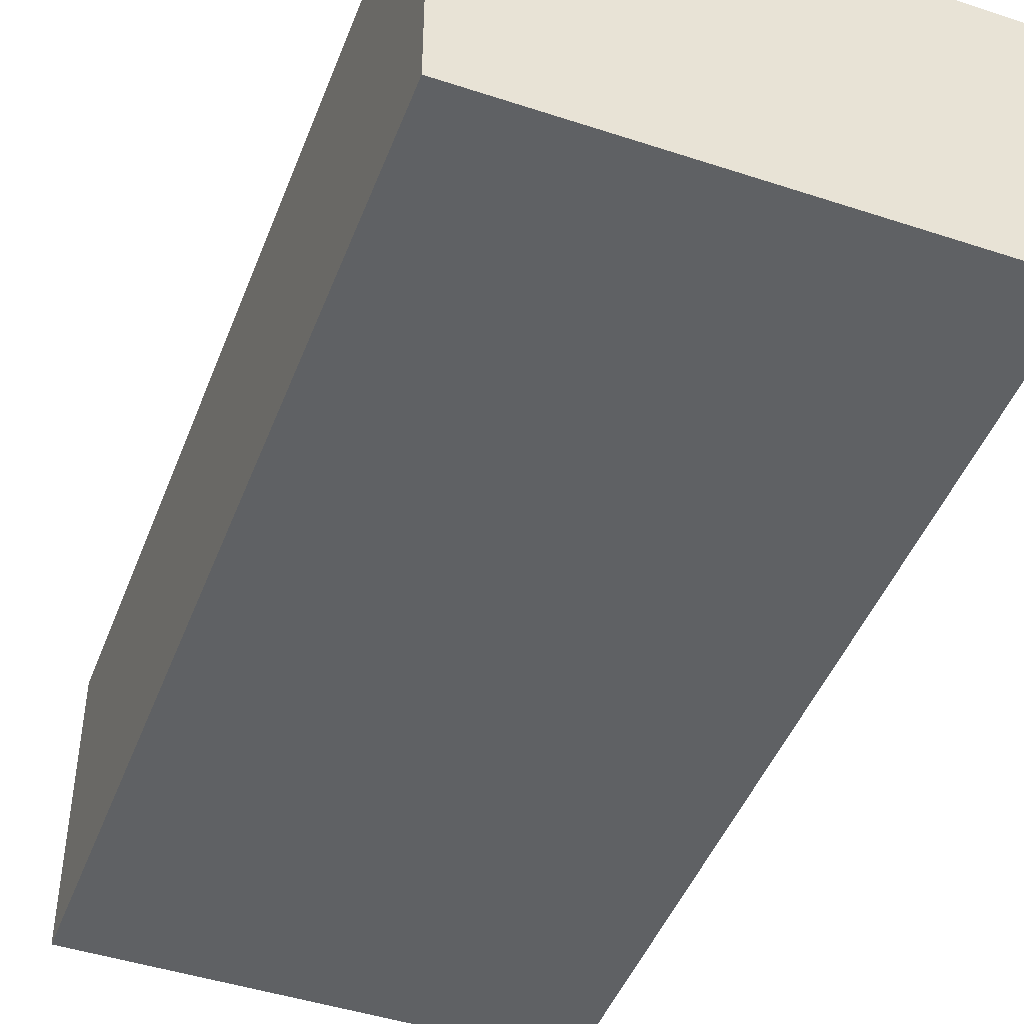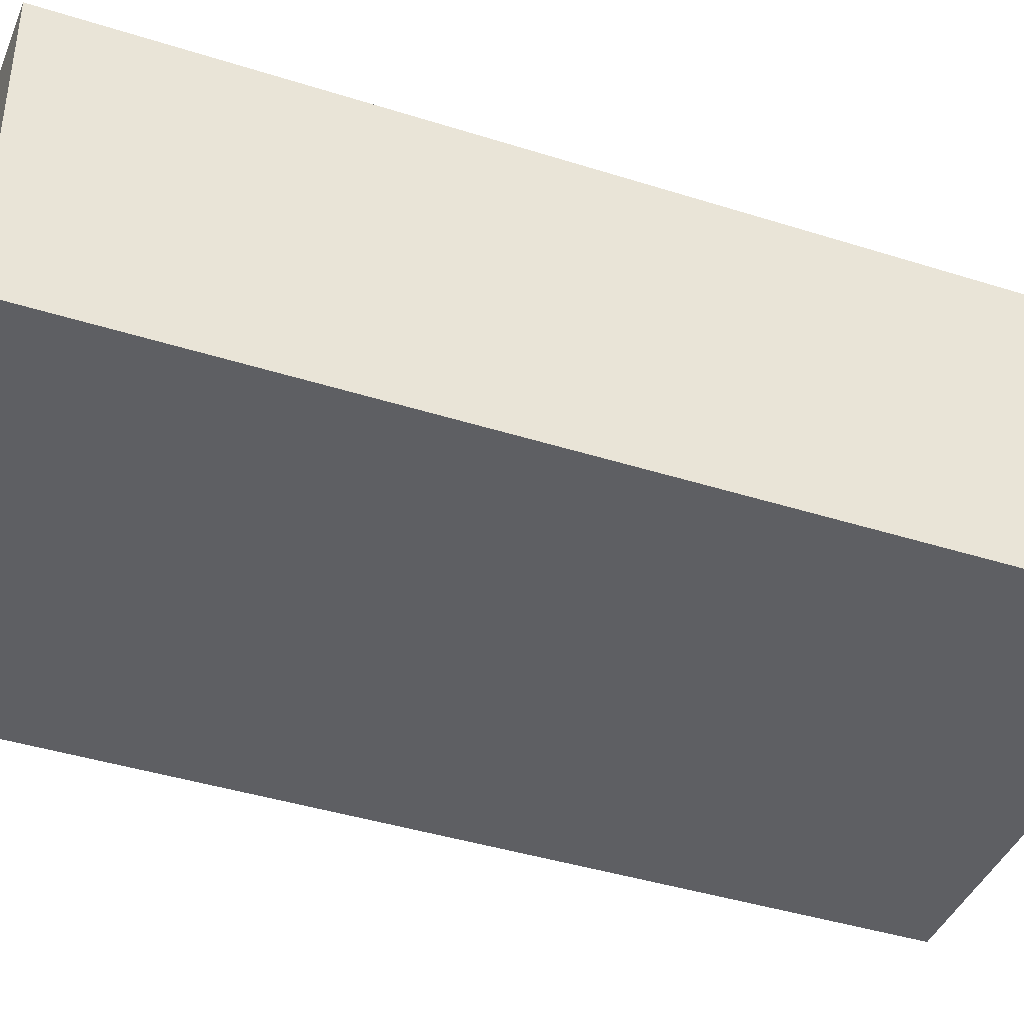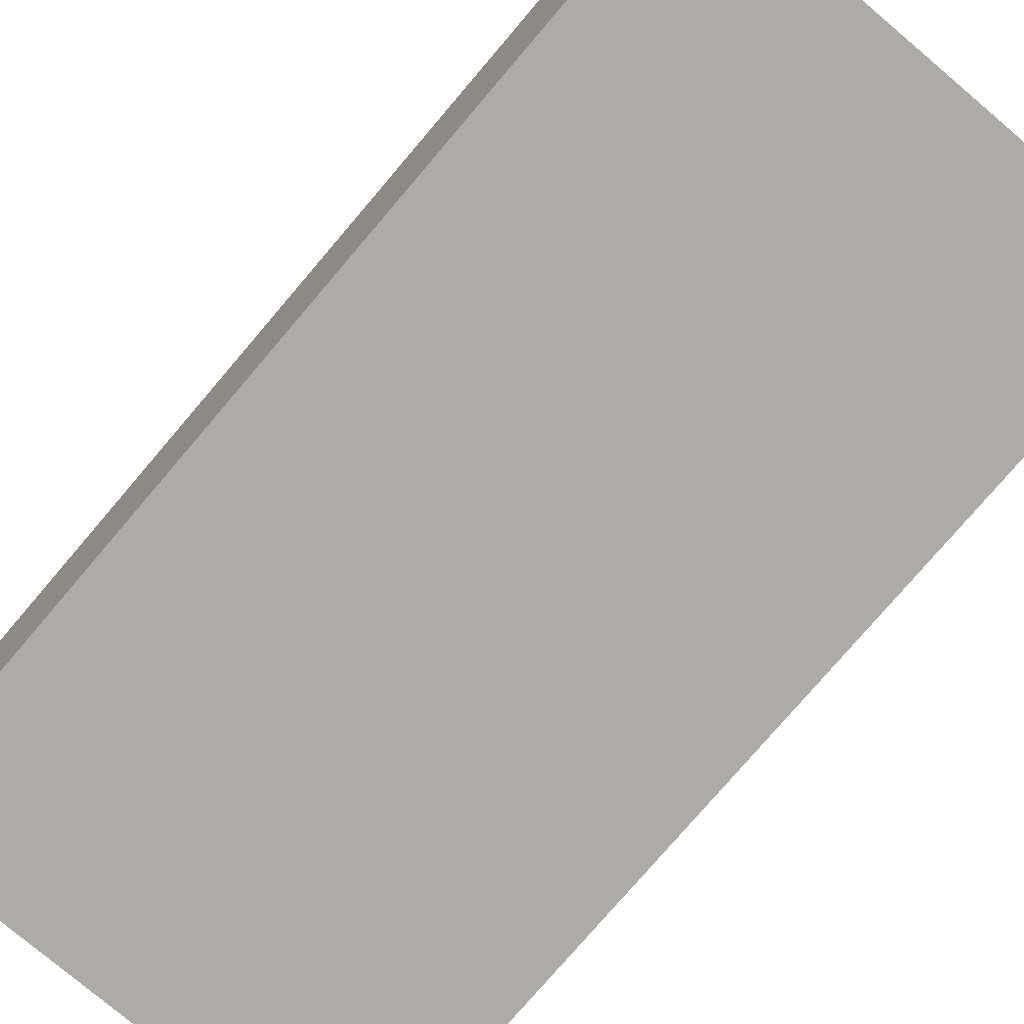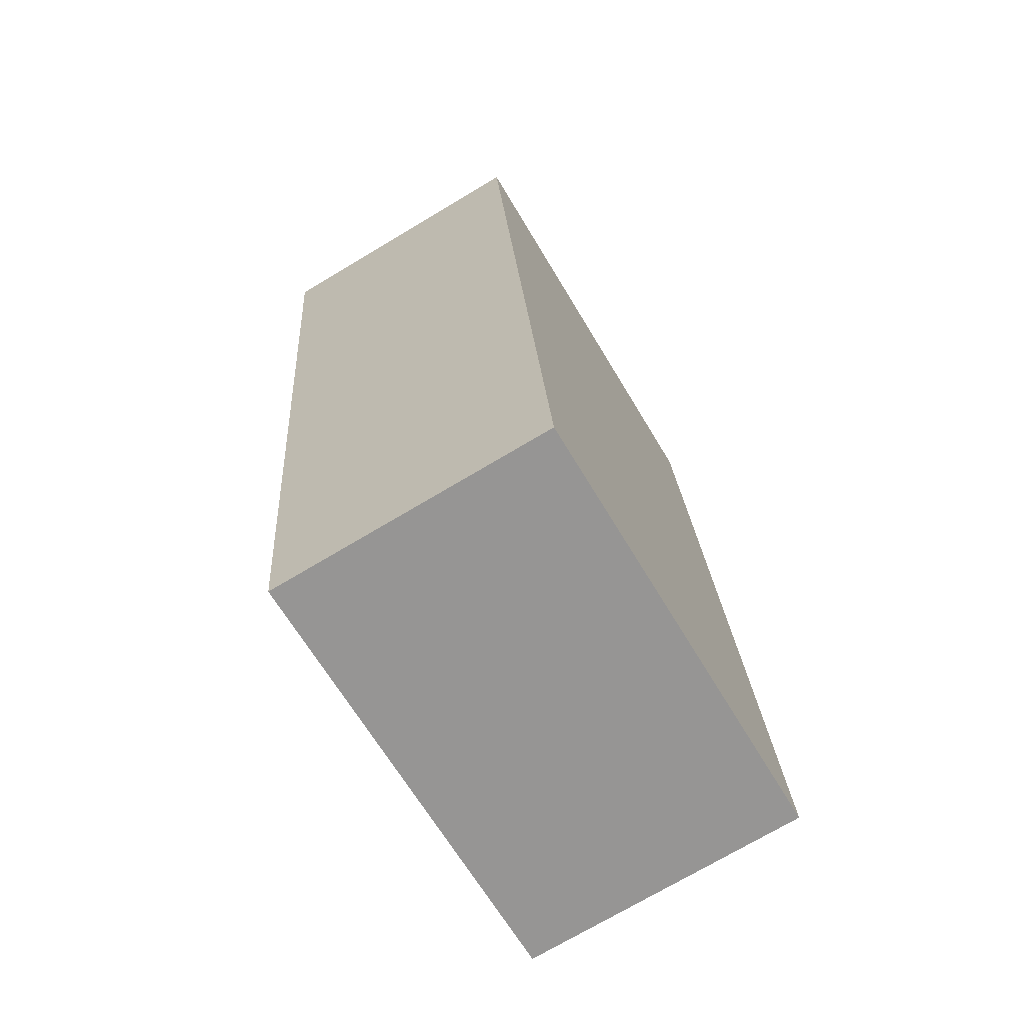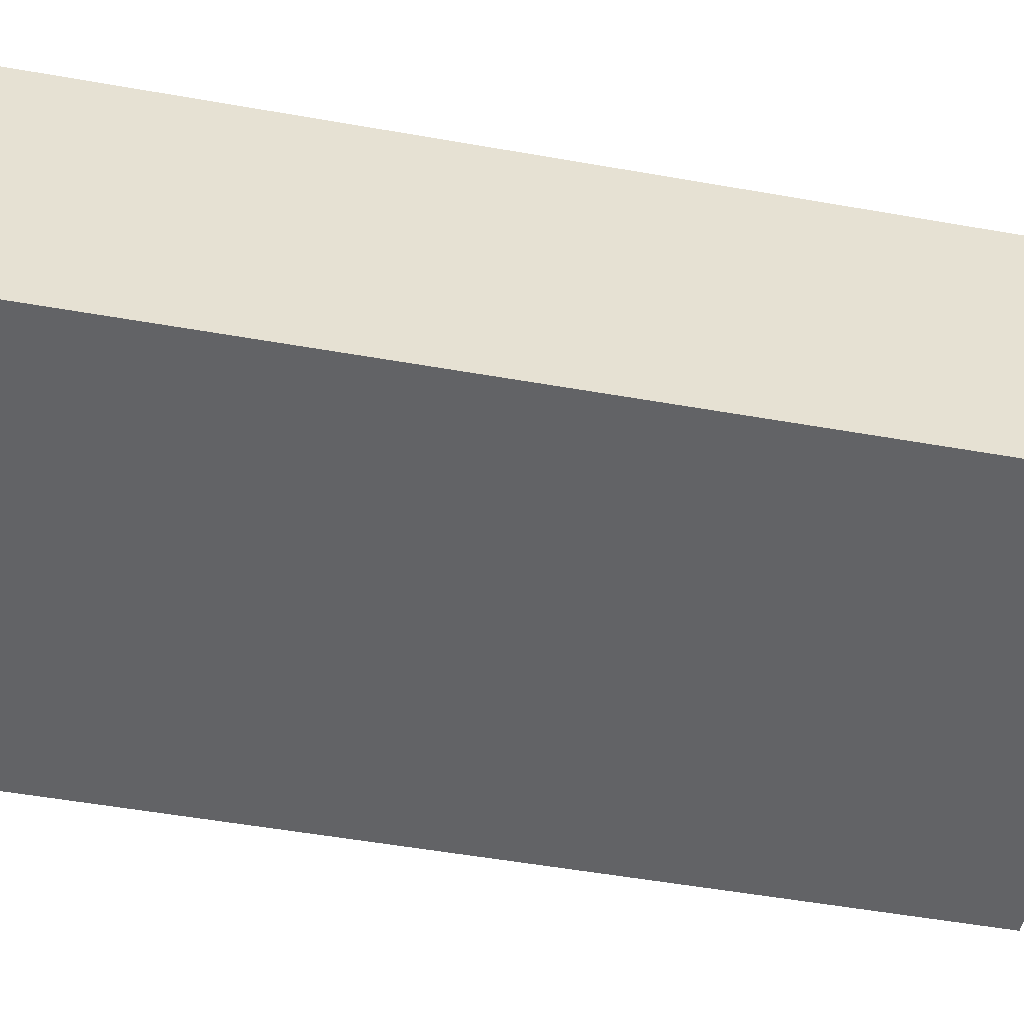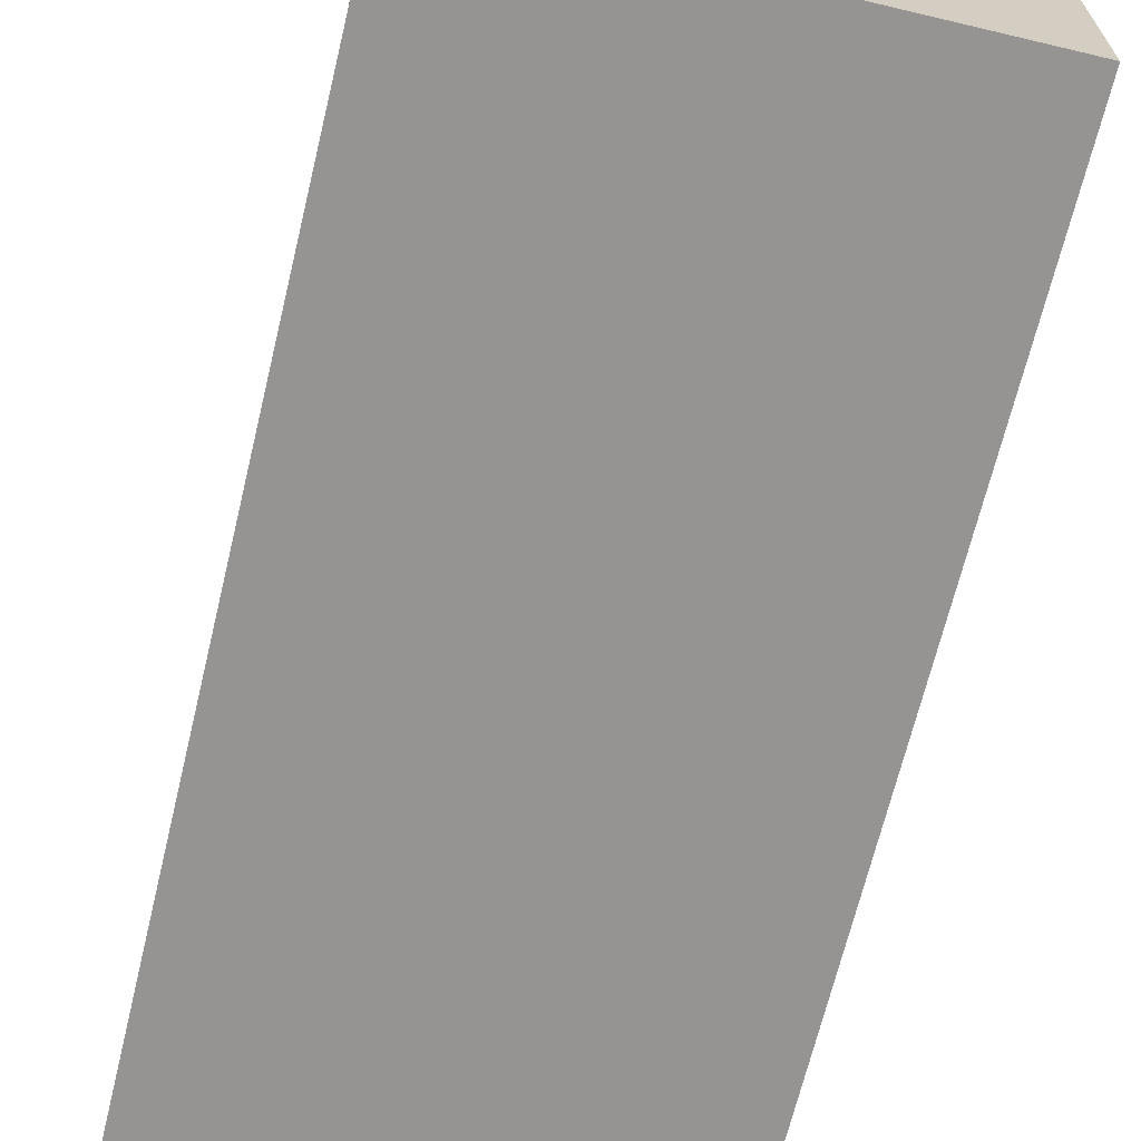
<metadata>
{"format":"obj","ext":"obj","renderer":"f3d","projection":"perspective","resolution":1024,"background":"white","views":[{"elev":-46.1,"azim":-13.8,"up":"+Y"},{"elev":-41.1,"azim":75.6,"up":"+Y"},{"elev":-76.2,"azim":146.4,"up":"+Y"},{"elev":-73.0,"azim":120.8,"up":"+Z"},{"elev":-50.9,"azim":-94.3,"up":"+Y"},{"elev":-67.1,"azim":173.2,"up":"+Y"}]}
</metadata>
<code>
v  2.812 1.793 -0.325
v  0.657 1.793 5.64
v  3.481 1.793 5.298
v  0 1.793 1.098e-16
v  3.481 -3.244e-16 5.298
v  2.812 1.99e-17 -0.325
v  0 0 0
v  0.657 -3.453e-16 5.64
g defaultobject
f 1 2 3
f 2 1 4
f 5 1 3
f 1 5 6
f 6 4 1
f 4 6 7
f 7 2 4
f 2 7 8
f 8 3 2
f 3 8 5
f 5 7 6
f 7 5 8

</code>
